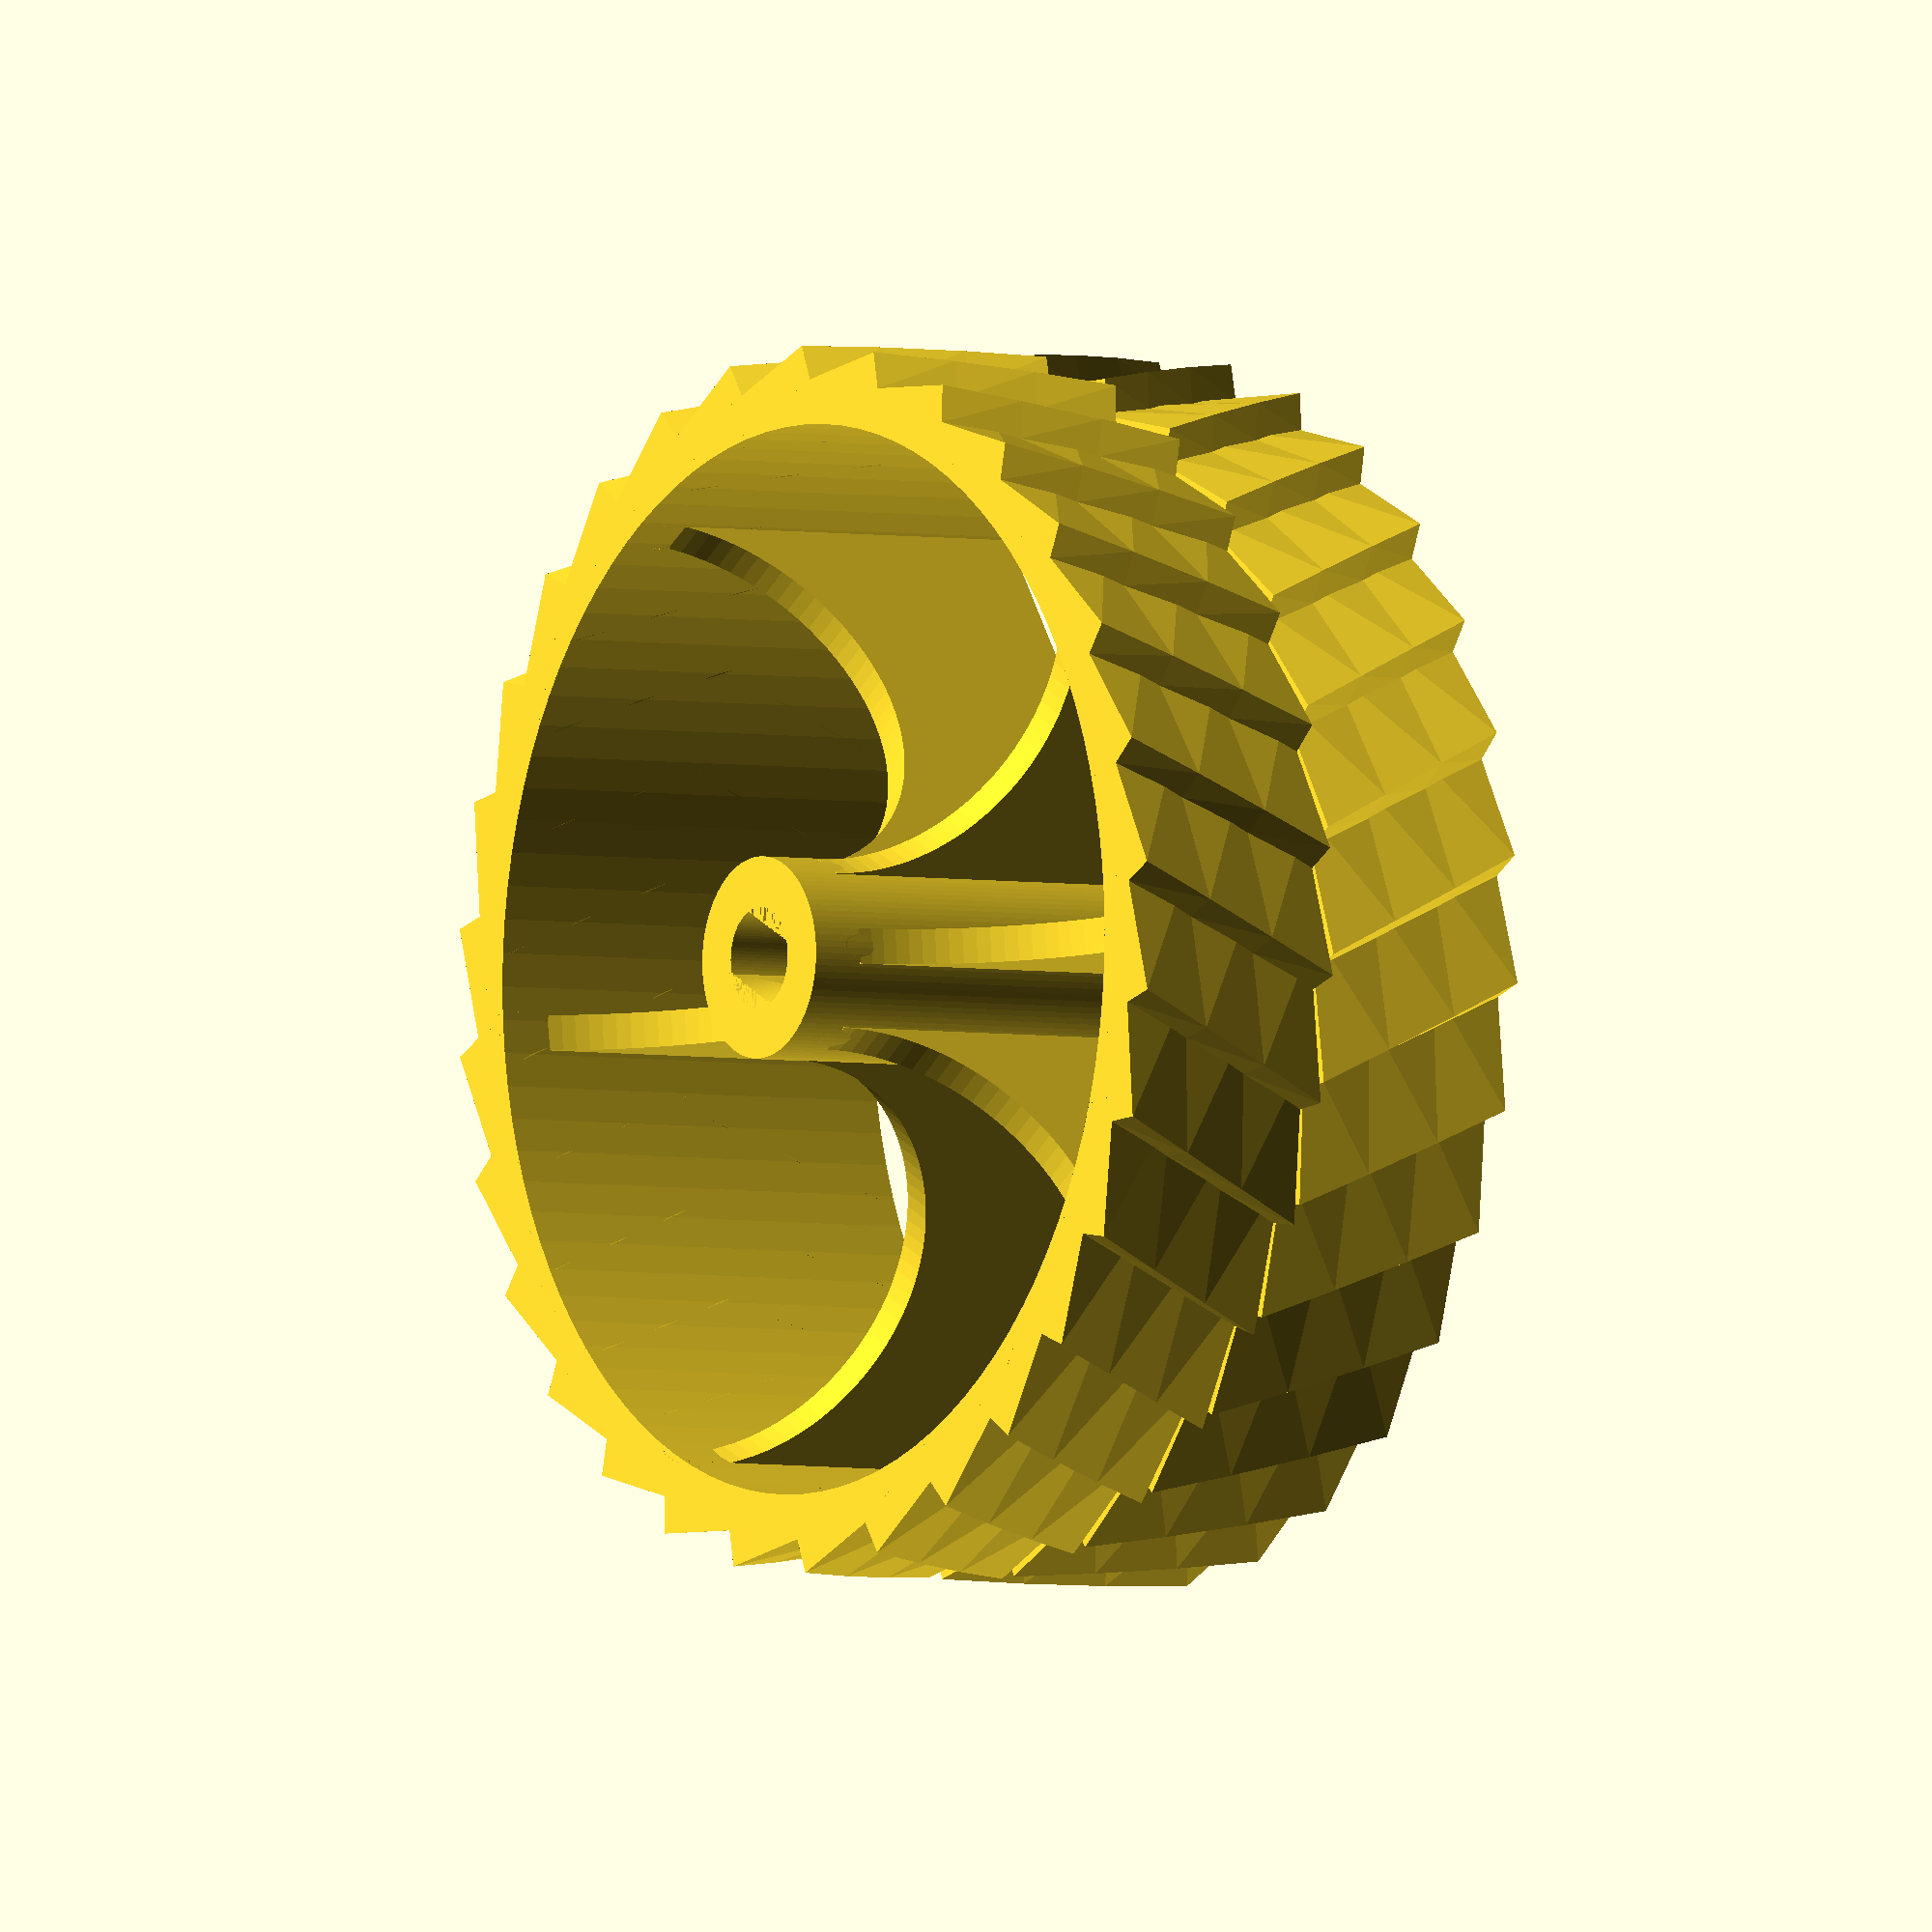
<openscad>
// CSG.scad - Basic example of CSG usage

$fn=100;
//translate([-24,0,0]) {
//    union() {
//        cube(15, center=true);
//        sphere(10);
//    }
//}
//
//intersection() {
//    cube(15, center=true);
//    sphere(10);
//}
//
//translate([24,0,0]) {
//    difference() {
//        cube(15, center=true);
//        sphere(10);
//    }
//}

PICK_WIDTH = 3.78;
PICK_DIAMETER = 5.67;
PICK_DEPTH = 10;
PW_START = PICK_WIDTH + 0.05;
PW_END = PICK_WIDTH - 0.15;
PICK_TIGHT_ANGLE = atan2(PW_START-PW_END, PICK_DEPTH);
echo(PICK_TIGHT_ANGLE);
R1 = PICK_DIAMETER / 2;
R2 = 6;
WIDTH = 25.0;
R3 = R2 + 24;
TEETH_DEPTH = 6;
TEETH_WIDTH = 8;
TEETH_TWIST=30;
TEETH_STEPS=30;
TIRE_THICKNESS=3;
TEETH_STAND_OUT_ANGLE = 0;
JOIN_STAND_OUT = 3;

// Close teeth
TEETH_DEPTH = 2.1;
TEETH_WIDTH = 9;
TEETH_TWIST=10;
TEETH_STEPS=12;
TIRE_THICKNESS=1.6;
TEETH_STAND_OUT_ANGLE = 8;

// Small settings
//WIDTH = 12;
//R3 = 16;
//TEETH_DEPTH = 2;
//TEETH_WIDTH = 8;
//TEETH_TWIST=5;
//TEETH_STEPS=20;
//TIRE_THICKNESS=1;


module rotate_about_pt(r, pt) {
    translate(pt)
    rotate(r)
    translate(-pt)
    children();   
}

//translate([0,WIDTH/2,0])
//rotate([90, 0, 0]) 
difference() {
    cylinder(WIDTH+JOIN_STAND_OUT, PICK_DIAMETER, PICK_DIAMETER);
    translate([0,0,(WIDTH+JOIN_STAND_OUT)-PICK_DEPTH]) {
        cylinder(PICK_DEPTH, 0, R1);
        intersection() {
            translate([0,0,0.1])
            cylinder(PICK_DEPTH, R1, R1);
            intersection() {
                translate([-PICK_DIAMETER/2,-PW_START/2, 0])
                    rotate_about_pt([PICK_TIGHT_ANGLE,0,0],[0,0,PICK_DEPTH])
                    cube([PICK_DIAMETER,PW_START,PICK_DEPTH]);   
                translate([-PICK_DIAMETER/2,-PW_START/2, 0])
                    rotate_about_pt([-PICK_TIGHT_ANGLE,0,0],[0,PW_START,PICK_DEPTH])
                    cube([PICK_DIAMETER,PW_START,PICK_DEPTH]);  
            }
        }
    }
    
}

rotate_extrude()
translate([R3,0,0]) 
square([TIRE_THICKNESS, WIDTH]);

module toot() { 
    translate([R3,0,0]) 
    rotate([0,0,TEETH_STAND_OUT_ANGLE]) 
    translate([0,-TEETH_WIDTH,0]) 
    square([TEETH_DEPTH, TEETH_WIDTH]);
}

for(i=[0:TEETH_STEPS:360]) {
    rotate([0,0,i])
    linear_extrude(WIDTH/2, twist=TEETH_TWIST)
    toot();
    
    rotate([0,0,i])
    translate([0,0,WIDTH/2])
    linear_extrude(WIDTH/2, twist=-TEETH_TWIST)
    toot();
    
}
for(i=[0:60:360]) {
    rotate([0,0,i])
    difference() {
        translate([1,R2,0])
        scale([1,1.1,1])
        translate([0,-1,0])
        rotate([0,-90,0])
        cube([WIDTH, R3-R2,2]);
        
        translate([1,R2+(R3-R2)/2,WIDTH])
        scale([1.1,1,1])
        translate([0.1,0,0])
        rotate([0,-90,0])
        cylinder(2,r=(R3-R2)/1.94);
    }
}

echo(version=version());
// Written by Marius Kintel <marius@kintel.net>
//
// To the extent possible under law, the author(s) have dedicated all
// copyright and related and neighboring rights to this software to the
// public domain worldwide. This software is distributed without any
// warranty.
//
// You should have received a copy of the CC0 Public Domain
// Dedication along with this software.
// If not, see <http://creativecommons.org/publicdomain/zero/1.0/>.

</openscad>
<views>
elev=183.5 azim=205.2 roll=124.2 proj=o view=wireframe
</views>
